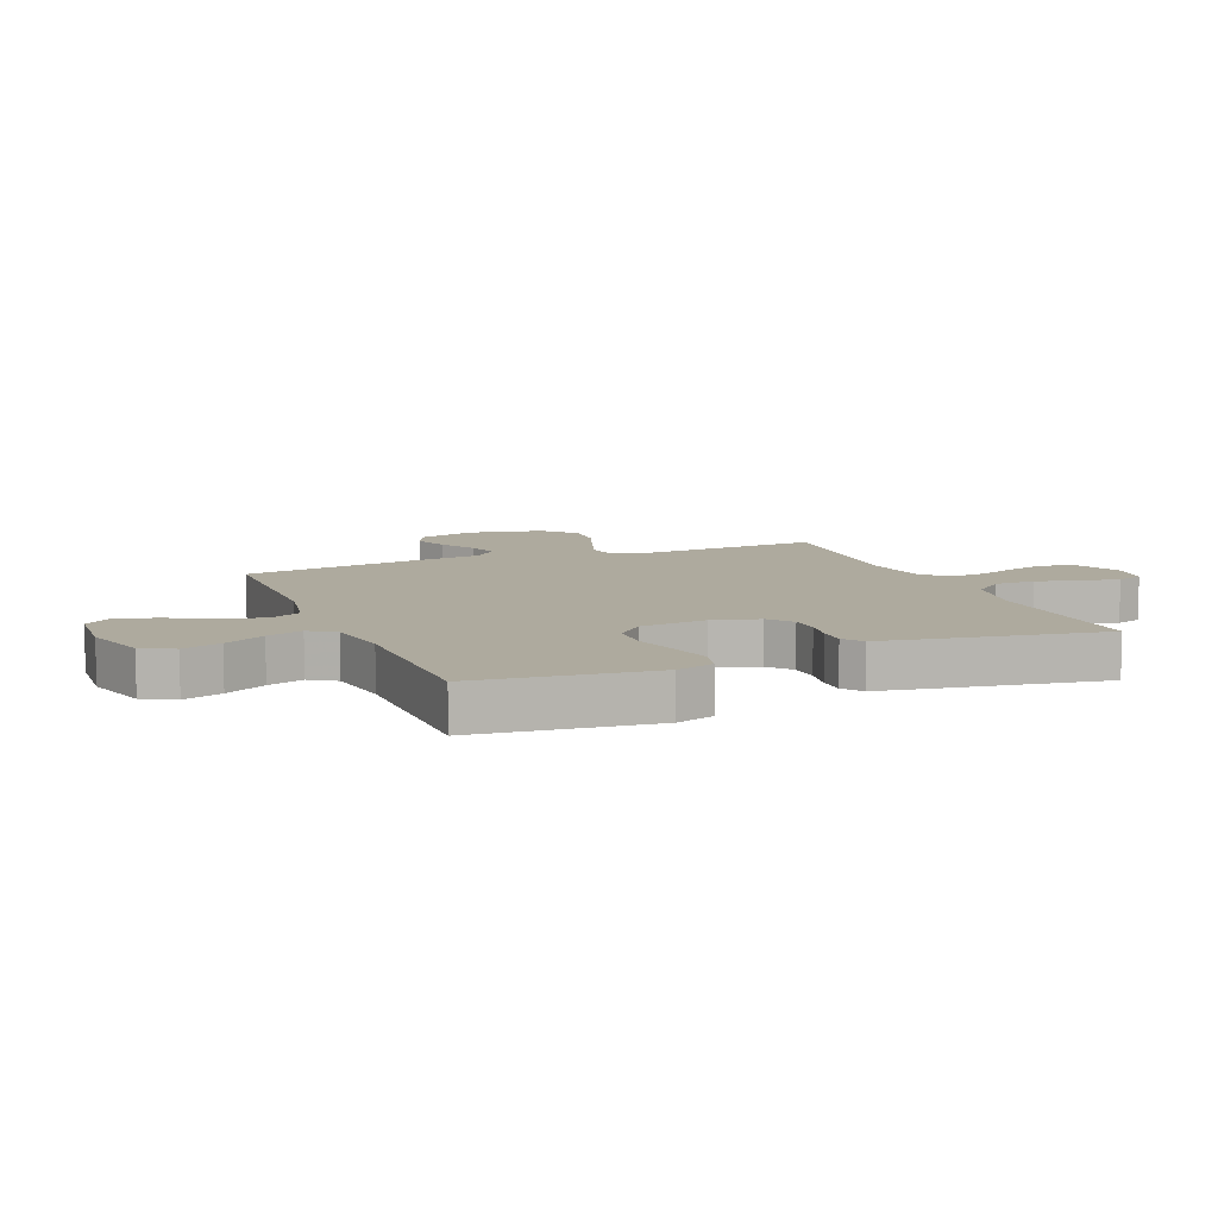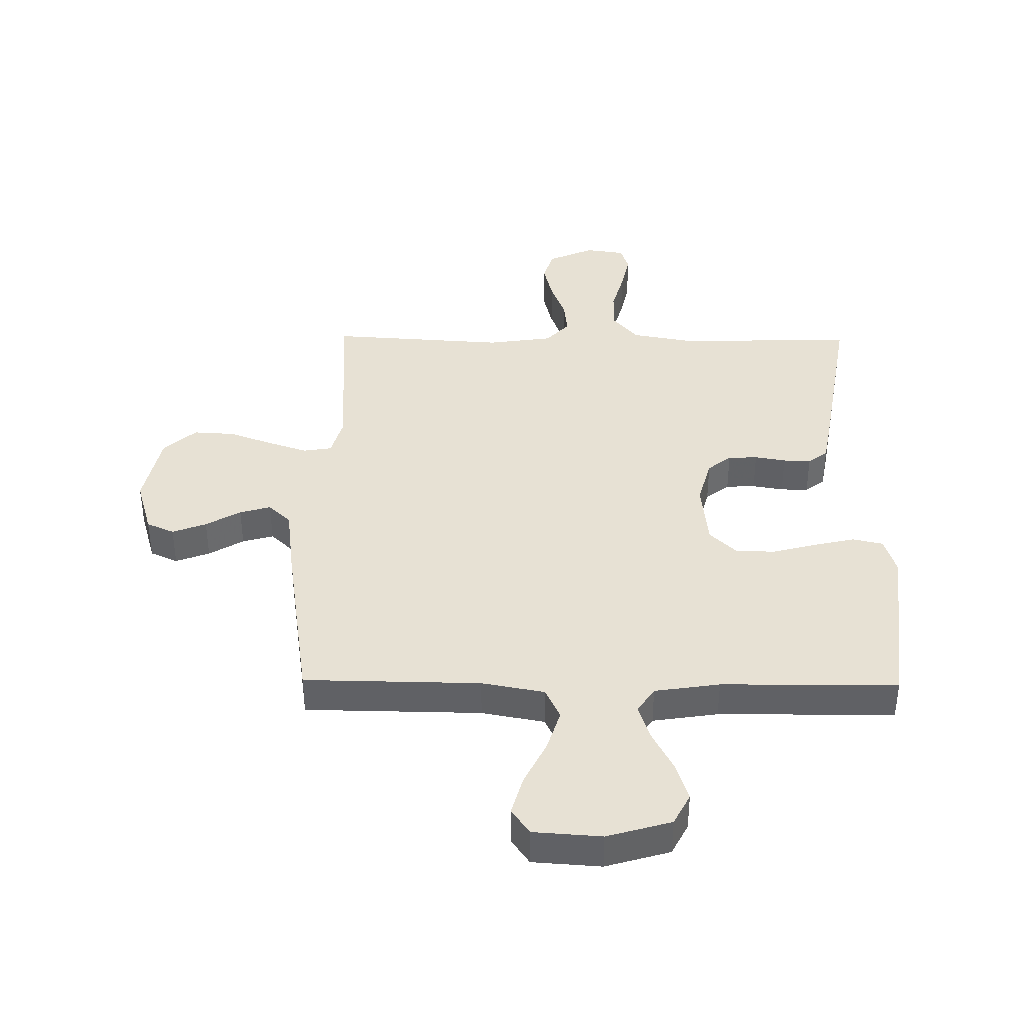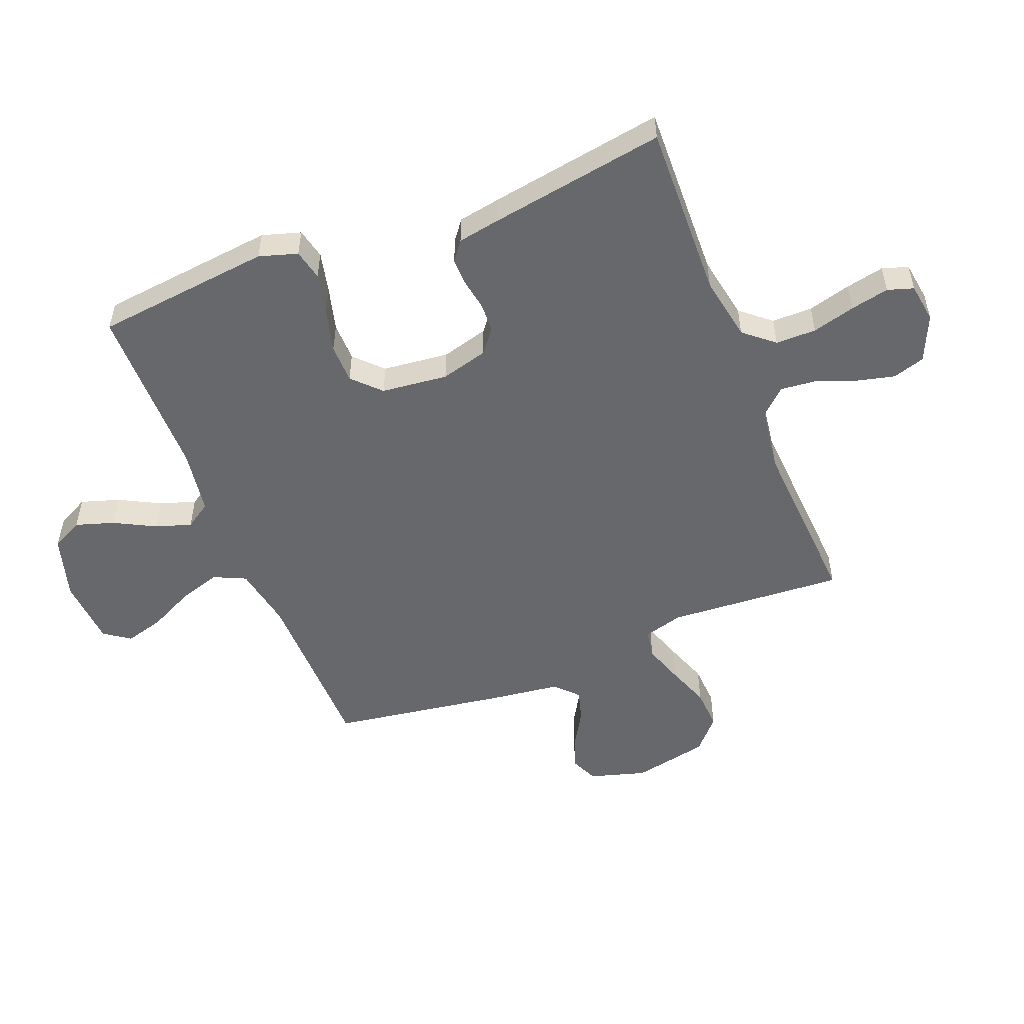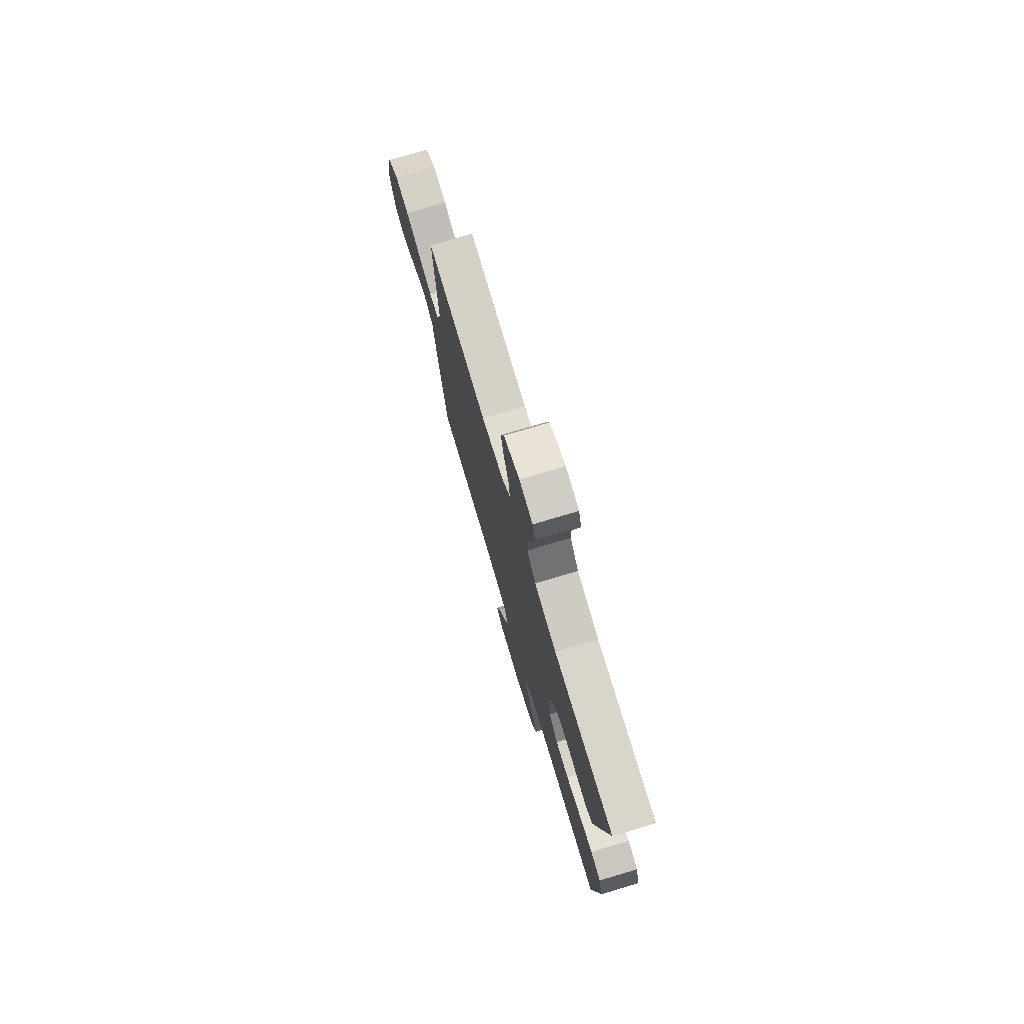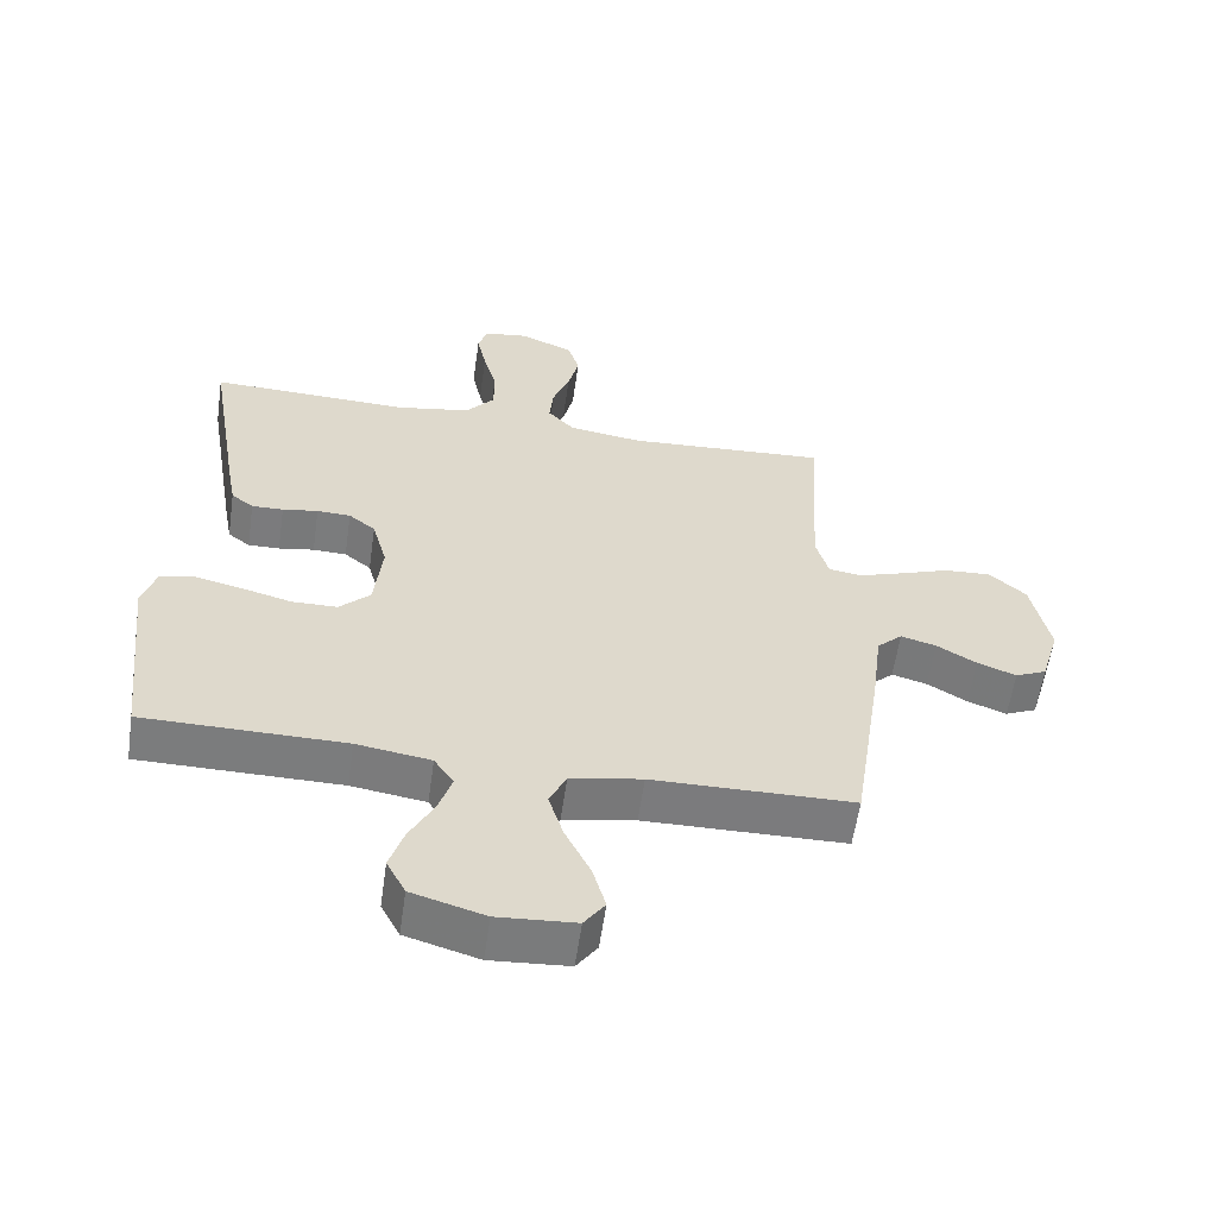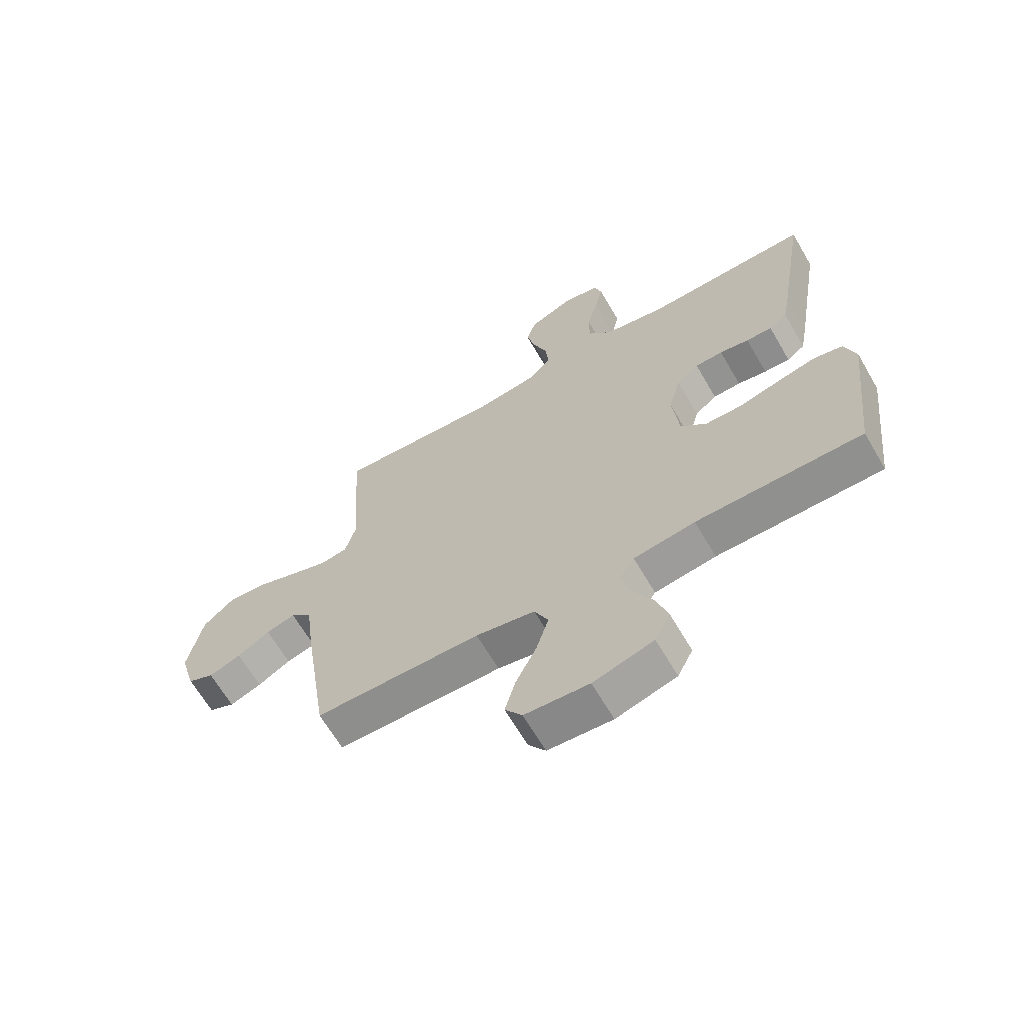
<metadata>
{"format":"obj","ext":"obj","renderer":"f3d","projection":"perspective","resolution":1024,"background":"white","views":[{"elev":9.2,"azim":-112.3,"up":"+Y"},{"elev":39.6,"azim":-179.3,"up":"+Y"},{"elev":-52.4,"azim":-68.5,"up":"+Y"},{"elev":76.1,"azim":-106.6,"up":"+Z"},{"elev":-58.6,"azim":-8.2,"up":"+Z"},{"elev":-65.3,"azim":-149.8,"up":"+Z"}]}
</metadata>
<code>
v 0.5 0.07 0.5
v 0.481 0.07 0.2
v 0.5 0.07 0.132
v 0.549 0.07 0.124
v 0.617 0.07 0.147
v 0.691 0.07 0.174
v 0.761 0.07 0.178
v 0.816 0.07 0.129
v 0.843 0.07 0
v 0.815 0.07 -0.096
v 0.768 0.07 -0.117
v 0.71 0.07 -0.095
v 0.651 0.07 -0.06
v 0.598 0.07 -0.045
v 0.56 0.07 -0.081
v 0.545 0.07 -0.2
v 0.5 0.07 -0.5
v 0.2 0.07 -0.504
v 0.093 0.07 -0.524
v 0.068 0.07 -0.578
v 0.09 0.07 -0.649
v 0.128 0.07 -0.726
v 0.147 0.07 -0.793
v 0.116 0.07 -0.837
v 0 0.07 -0.845
v -0.109 0.07 -0.813
v -0.137 0.07 -0.759
v -0.116 0.07 -0.693
v -0.08 0.07 -0.624
v -0.06 0.07 -0.563
v -0.089 0.07 -0.519
v -0.2 0.07 -0.502
v -0.5 0.07 -0.5
v -0.534 0.07 -0.2
v -0.514 0.07 -0.135
v -0.462 0.07 -0.123
v -0.392 0.07 -0.139
v -0.317 0.07 -0.159
v -0.25 0.07 -0.158
v -0.204 0.07 -0.113
v -0.192 0.07 0
v -0.214 0.07 0.08
v -0.254 0.07 0.112
v -0.304 0.07 0.114
v -0.357 0.07 0.105
v -0.404 0.07 0.104
v -0.437 0.07 0.129
v -0.45 0.07 0.2
v -0.5 0.07 0.5
v -0.2 0.07 0.491
v -0.09 0.07 0.511
v -0.047 0.07 0.562
v -0.047 0.07 0.631
v -0.067 0.07 0.704
v -0.081 0.07 0.769
v -0.067 0.07 0.813
v 0 0.07 0.823
v 0.079 0.07 0.788
v 0.096 0.07 0.733
v 0.08 0.07 0.667
v 0.055 0.07 0.6
v 0.049 0.07 0.54
v 0.089 0.07 0.497
v 0.2 0.07 0.481
v 0.5 0 0.5
v 0.481 0 0.2
v 0.5 0 0.132
v 0.549 0 0.124
v 0.617 0 0.147
v 0.691 0 0.174
v 0.761 0 0.178
v 0.816 0 0.129
v 0.843 0 0
v 0.815 0 -0.096
v 0.768 0 -0.117
v 0.71 0 -0.095
v 0.651 0 -0.06
v 0.598 0 -0.045
v 0.56 0 -0.081
v 0.545 0 -0.2
v 0.5 0 -0.5
v 0.2 0 -0.504
v 0.093 0 -0.524
v 0.068 0 -0.578
v 0.09 0 -0.649
v 0.128 0 -0.726
v 0.147 0 -0.793
v 0.116 0 -0.837
v 0 0 -0.845
v -0.109 0 -0.813
v -0.137 0 -0.759
v -0.116 0 -0.693
v -0.08 0 -0.624
v -0.06 0 -0.563
v -0.089 0 -0.519
v -0.2 0 -0.502
v -0.5 0 -0.5
v -0.534 0 -0.2
v -0.514 0 -0.135
v -0.462 0 -0.123
v -0.392 0 -0.139
v -0.317 0 -0.159
v -0.25 0 -0.158
v -0.204 0 -0.113
v -0.192 0 0
v -0.214 0 0.08
v -0.254 0 0.112
v -0.304 0 0.114
v -0.357 0 0.105
v -0.404 0 0.104
v -0.437 0 0.129
v -0.45 0 0.2
v -0.5 0 0.5
v -0.2 0 0.491
v -0.09 0 0.511
v -0.047 0 0.562
v -0.047 0 0.631
v -0.067 0 0.704
v -0.081 0 0.769
v -0.067 0 0.813
v 0 0 0.823
v 0.079 0 0.788
v 0.096 0 0.733
v 0.08 0 0.667
v 0.055 0 0.6
v 0.049 0 0.54
v 0.089 0 0.497
v 0.2 0 0.481
f 58 59 60 61
f 56 57 58 61
f 56 61 62
f 53 54 55 56
f 53 56 62
f 52 53 62 63
f 47 48 49 50
f 47 50 51
f 44 45 46 47
f 43 44 47 51
f 42 43 51 52
f 35 36 37 38
f 33 34 35 38
f 32 33 38 39
f 31 32 39 40
f 26 27 28 29
f 26 29 30
f 25 26 30
f 24 25 30
f 21 22 23 24
f 20 21 24 30
f 19 20 30 31
f 15 16 17 18
f 15 18 19 31
f 10 11 12 13
f 10 13 14
f 9 10 14
f 8 9 14
f 5 6 7 8
f 4 5 8 14
f 3 4 14 15
f 64 1 2
f 63 64 2 3
f 41 42 52 63
f 31 40 41 63
f 3 15 31 63
f 125 124 123 122
f 125 122 121 120
f 126 125 120
f 120 119 118 117
f 126 120 117
f 127 126 117 116
f 114 113 112 111
f 115 114 111
f 111 110 109 108
f 115 111 108 107
f 116 115 107 106
f 102 101 100 99
f 102 99 98 97
f 103 102 97 96
f 104 103 96 95
f 93 92 91 90
f 94 93 90
f 94 90 89
f 94 89 88
f 88 87 86 85
f 94 88 85 84
f 95 94 84 83
f 82 81 80 79
f 95 83 82 79
f 77 76 75 74
f 78 77 74
f 78 74 73
f 78 73 72
f 72 71 70 69
f 78 72 69 68
f 79 78 68 67
f 66 65 128
f 67 66 128 127
f 127 116 106 105
f 127 105 104 95
f 127 95 79 67
f 1 65 66 2
f 2 66 67 3
f 3 67 68 4
f 4 68 69 5
f 5 69 70 6
f 6 70 71 7
f 7 71 72 8
f 8 72 73 9
f 9 73 74 10
f 10 74 75 11
f 11 75 76 12
f 12 76 77 13
f 13 77 78 14
f 14 78 79 15
f 15 79 80 16
f 16 80 81 17
f 17 81 82 18
f 18 82 83 19
f 19 83 84 20
f 20 84 85 21
f 21 85 86 22
f 22 86 87 23
f 23 87 88 24
f 24 88 89 25
f 25 89 90 26
f 26 90 91 27
f 27 91 92 28
f 28 92 93 29
f 29 93 94 30
f 30 94 95 31
f 31 95 96 32
f 32 96 97 33
f 33 97 98 34
f 34 98 99 35
f 35 99 100 36
f 36 100 101 37
f 37 101 102 38
f 38 102 103 39
f 39 103 104 40
f 40 104 105 41
f 41 105 106 42
f 42 106 107 43
f 43 107 108 44
f 44 108 109 45
f 45 109 110 46
f 46 110 111 47
f 47 111 112 48
f 48 112 113 49
f 49 113 114 50
f 50 114 115 51
f 51 115 116 52
f 52 116 117 53
f 53 117 118 54
f 54 118 119 55
f 55 119 120 56
f 56 120 121 57
f 57 121 122 58
f 58 122 123 59
f 59 123 124 60
f 60 124 125 61
f 61 125 126 62
f 62 126 127 63
f 63 127 128 64
f 64 128 65 1

</code>
